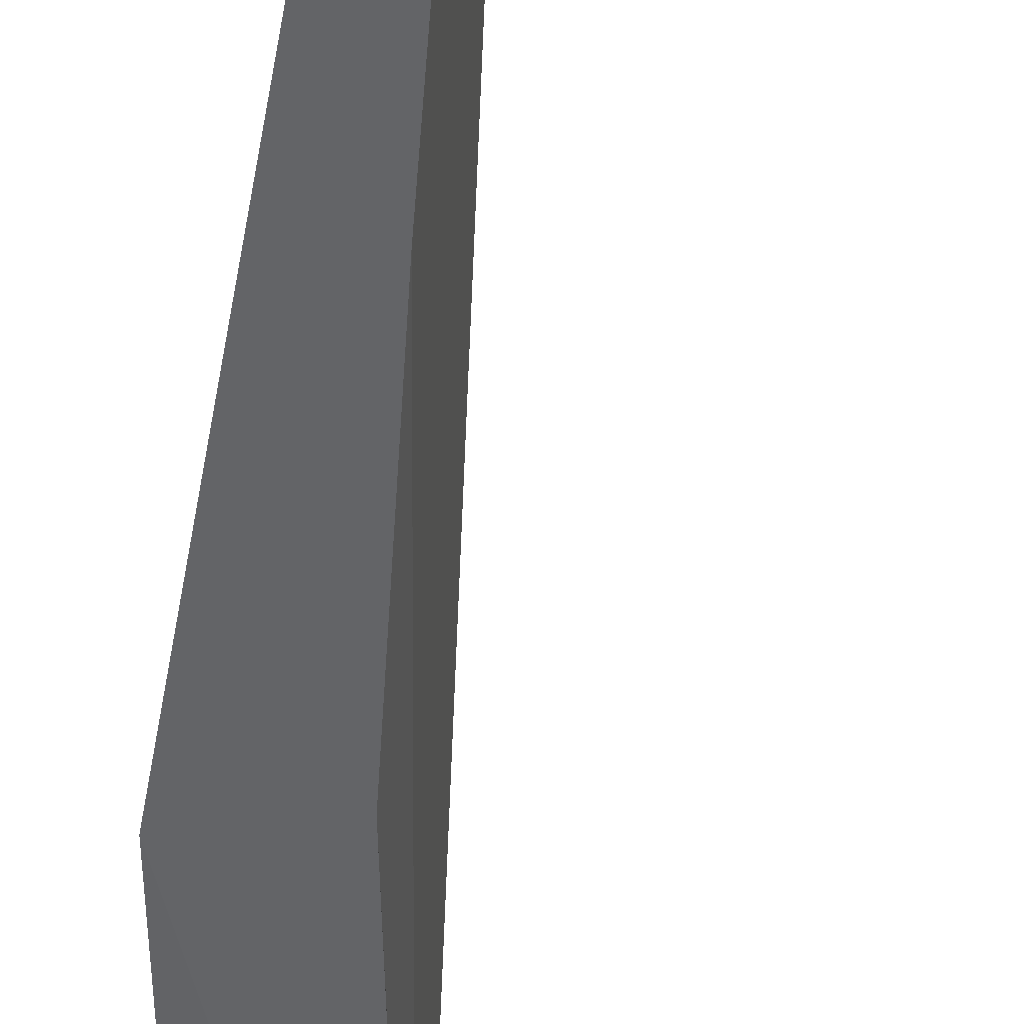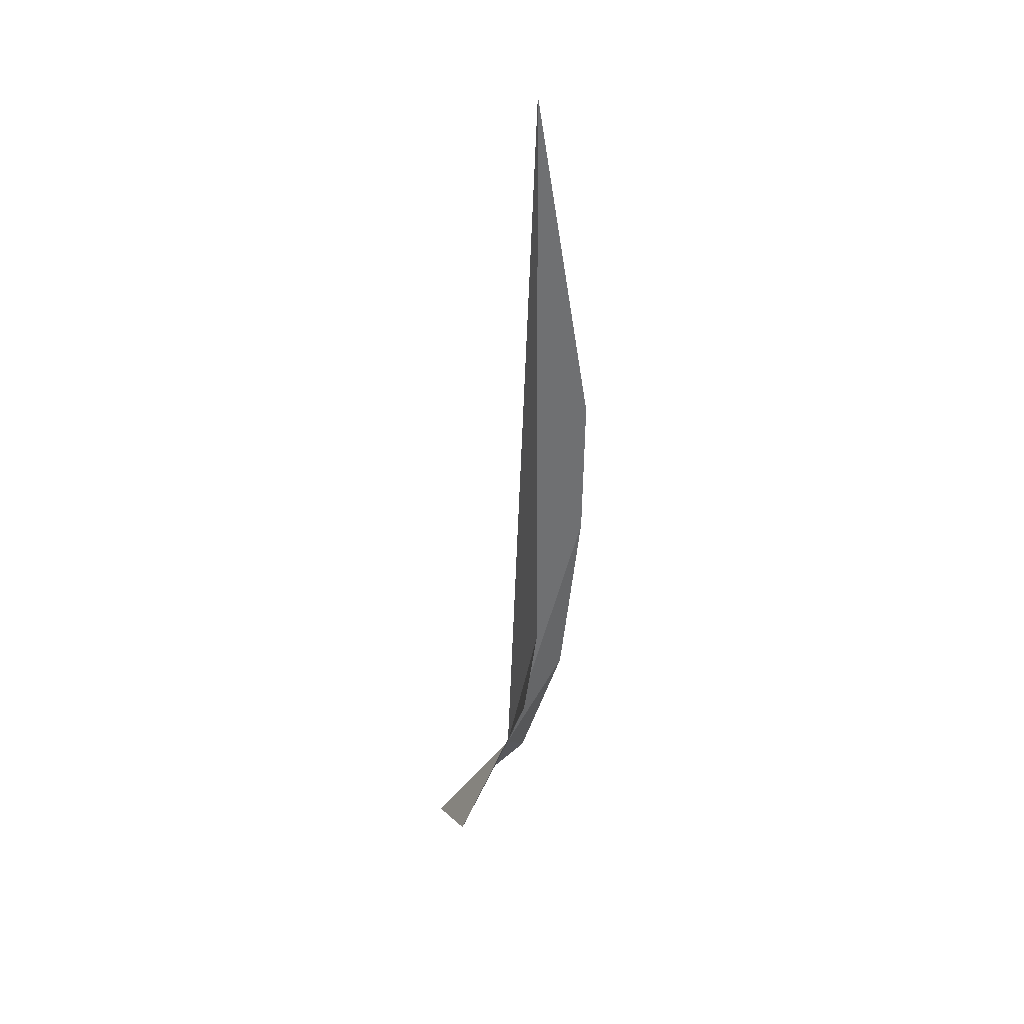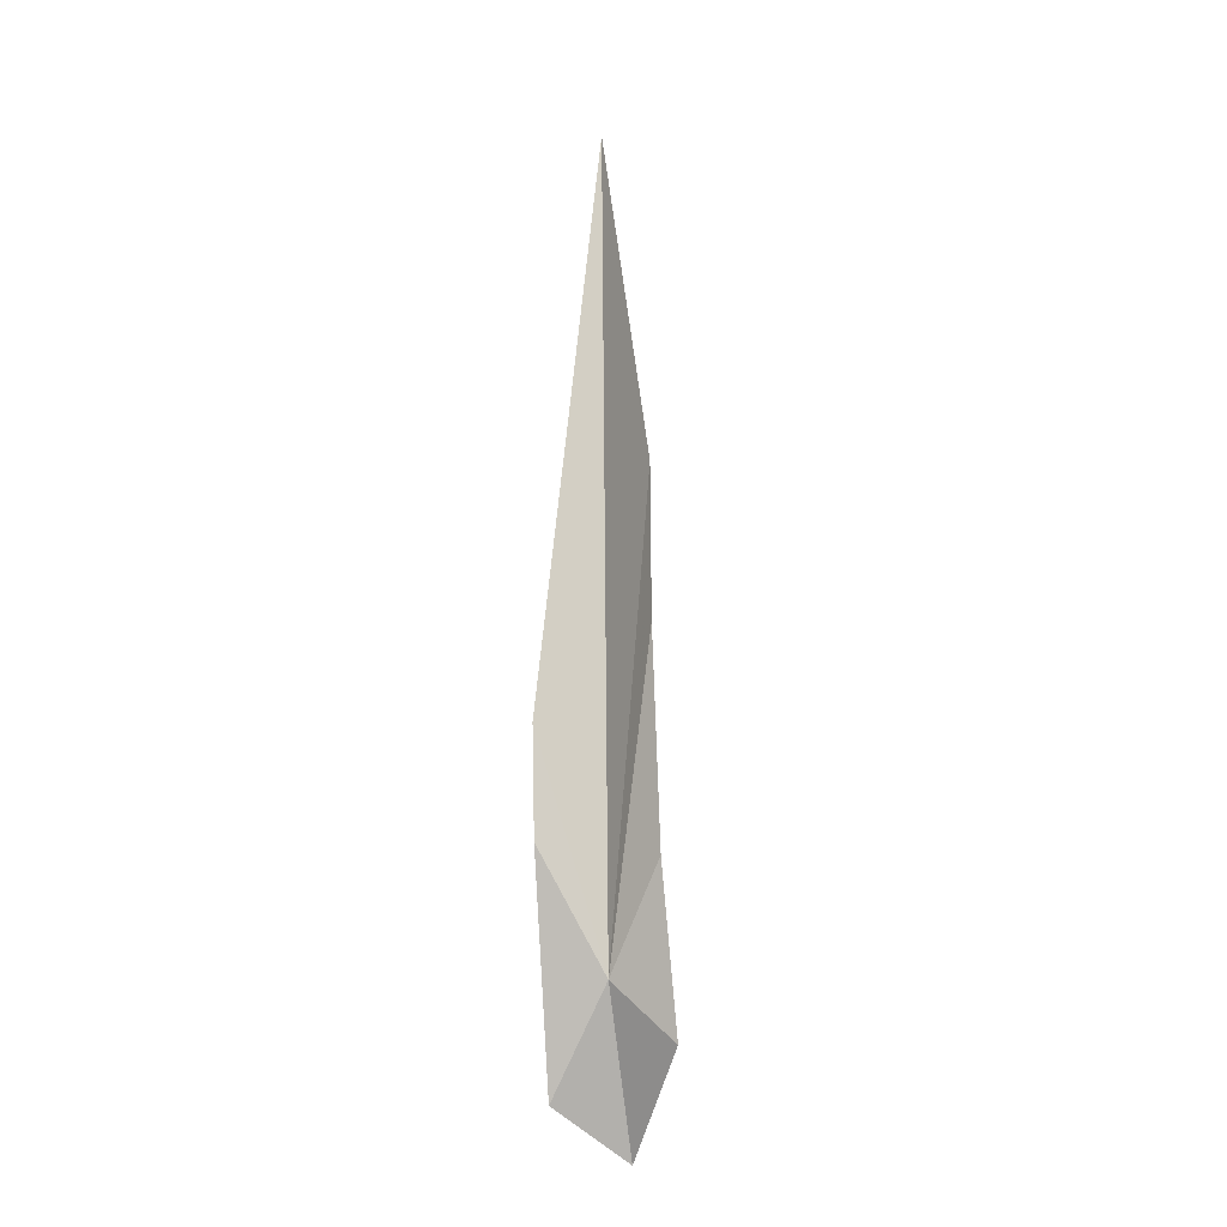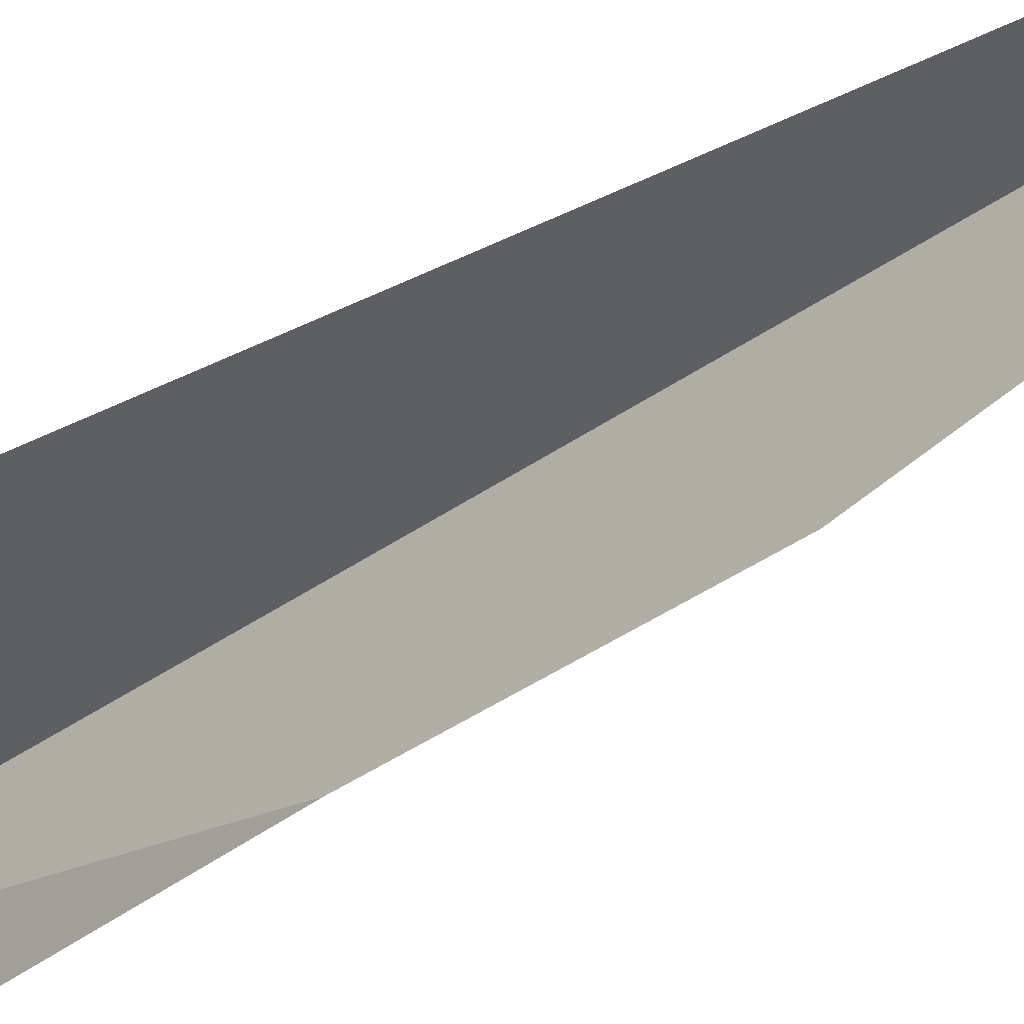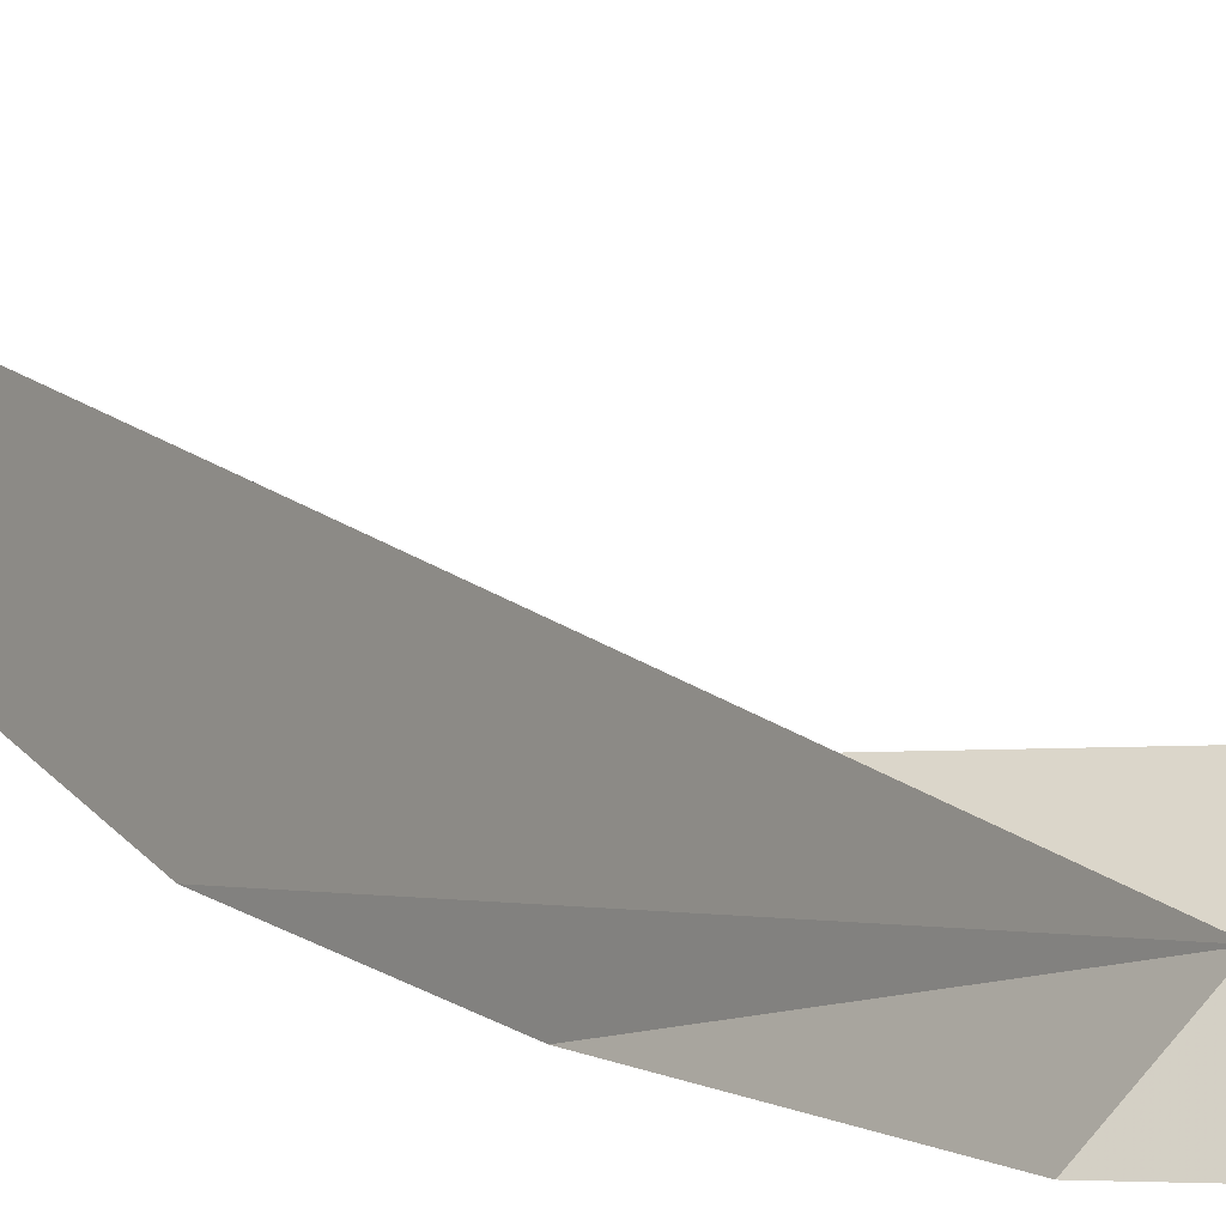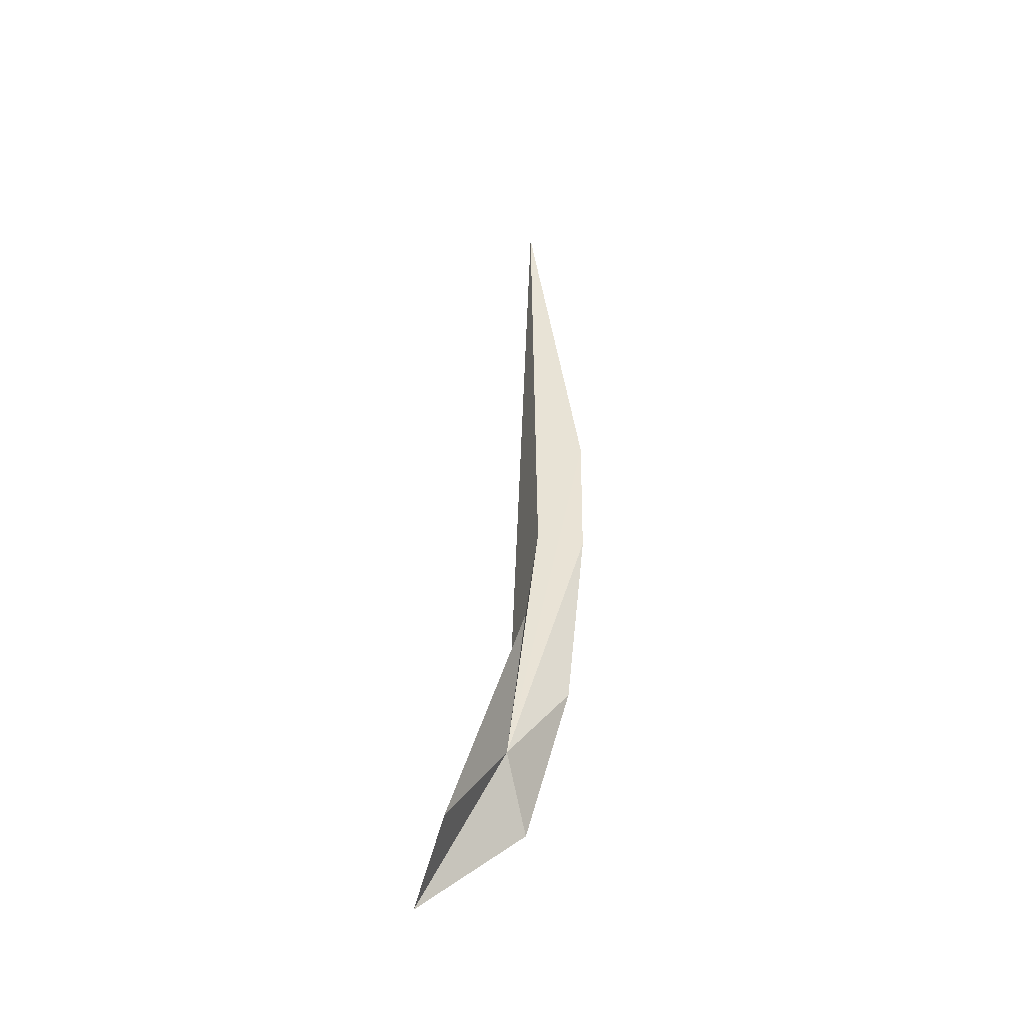
<metadata>
{"format":"obj","ext":"obj","renderer":"f3d","projection":"perspective","resolution":1024,"background":"white","views":[{"elev":-54.5,"azim":175.9,"up":"+Z"},{"elev":34.8,"azim":55.8,"up":"+Y"},{"elev":-18.6,"azim":134.6,"up":"+Y"},{"elev":-34.0,"azim":134.5,"up":"+Z"},{"elev":-14.9,"azim":-155.3,"up":"+Z"},{"elev":-45.7,"azim":56.2,"up":"+Y"}]}
</metadata>
<code>
v 18.98 8.06 -11.63
v 19.59 26.61 -12.01
v 19.65 18.36 -13.48
v 19.6 14.93 -13.46
v 19.14 10.3 -13.22
v 18.13 6.774 -12.69
v 17.17 4.653 -10.52
v 20.78 13.04 -11.28
v 20.52 10.66 -11.09
v 19.06 5.733 -10.05
f 1 3 2
f 1 4 3
f 1 5 4
f 1 6 5
f 1 7 6
f 1 2 8
f 1 8 9
f 1 9 10
f 1 10 7

</code>
